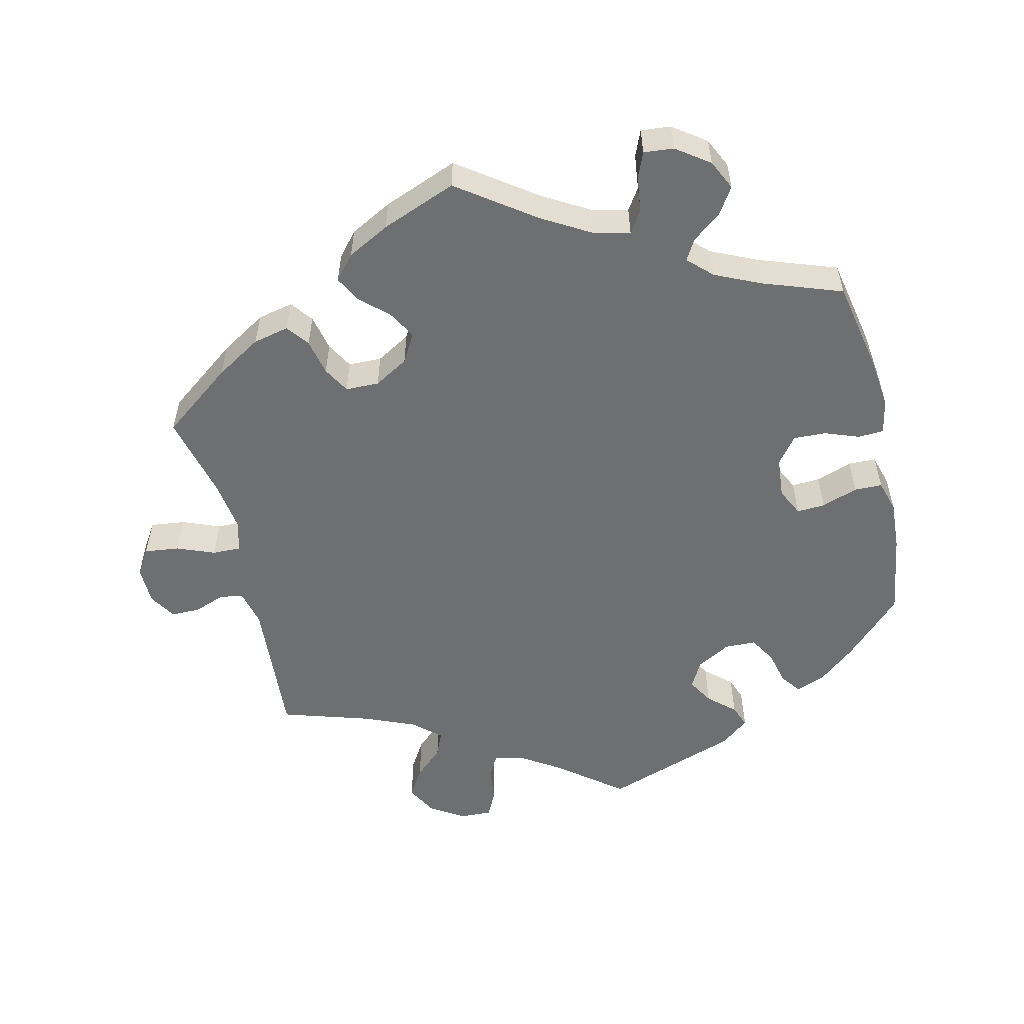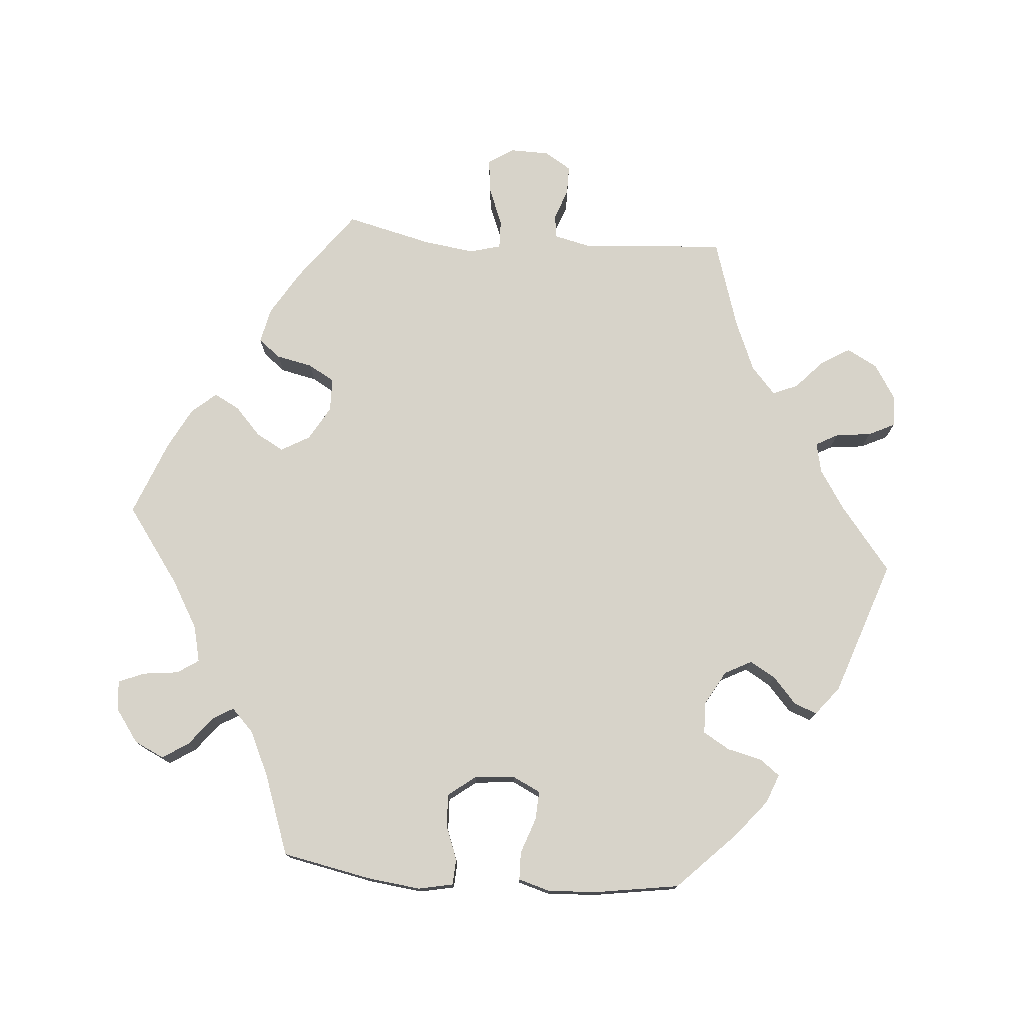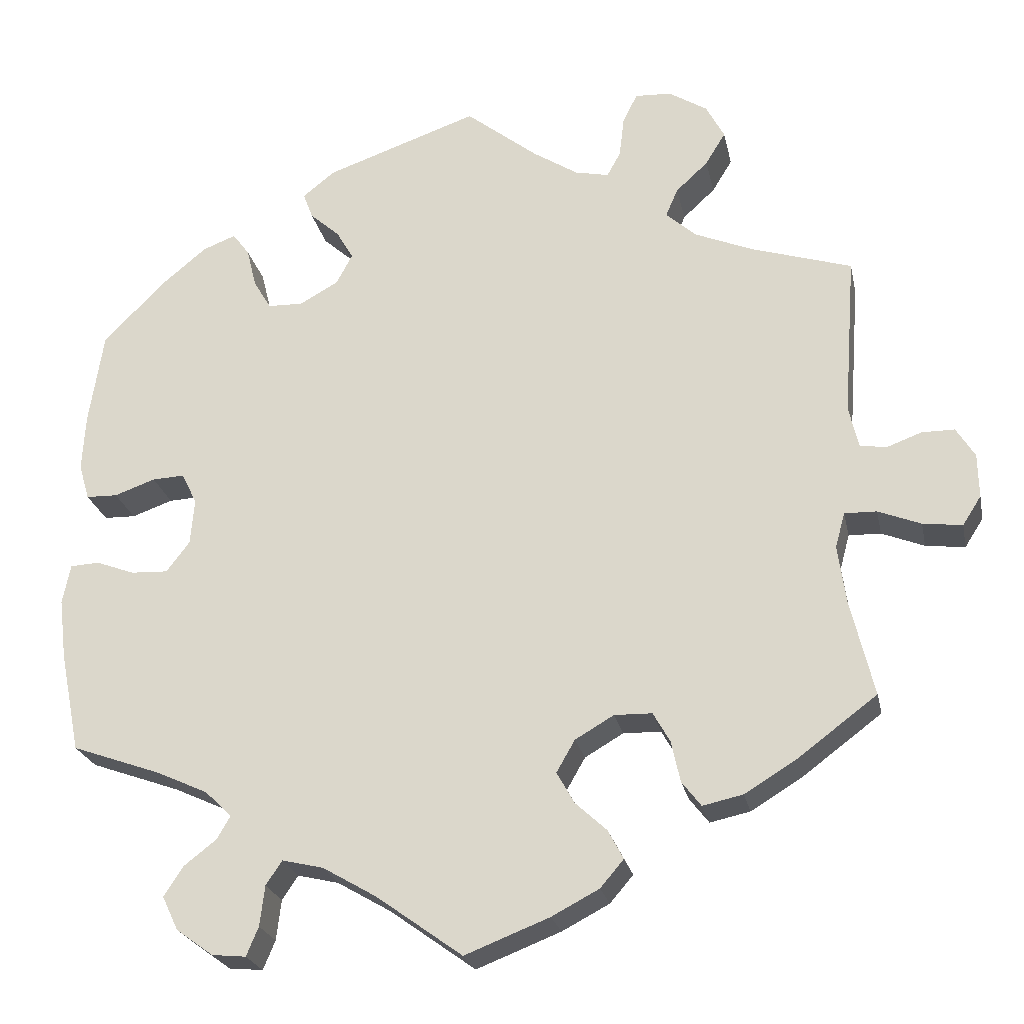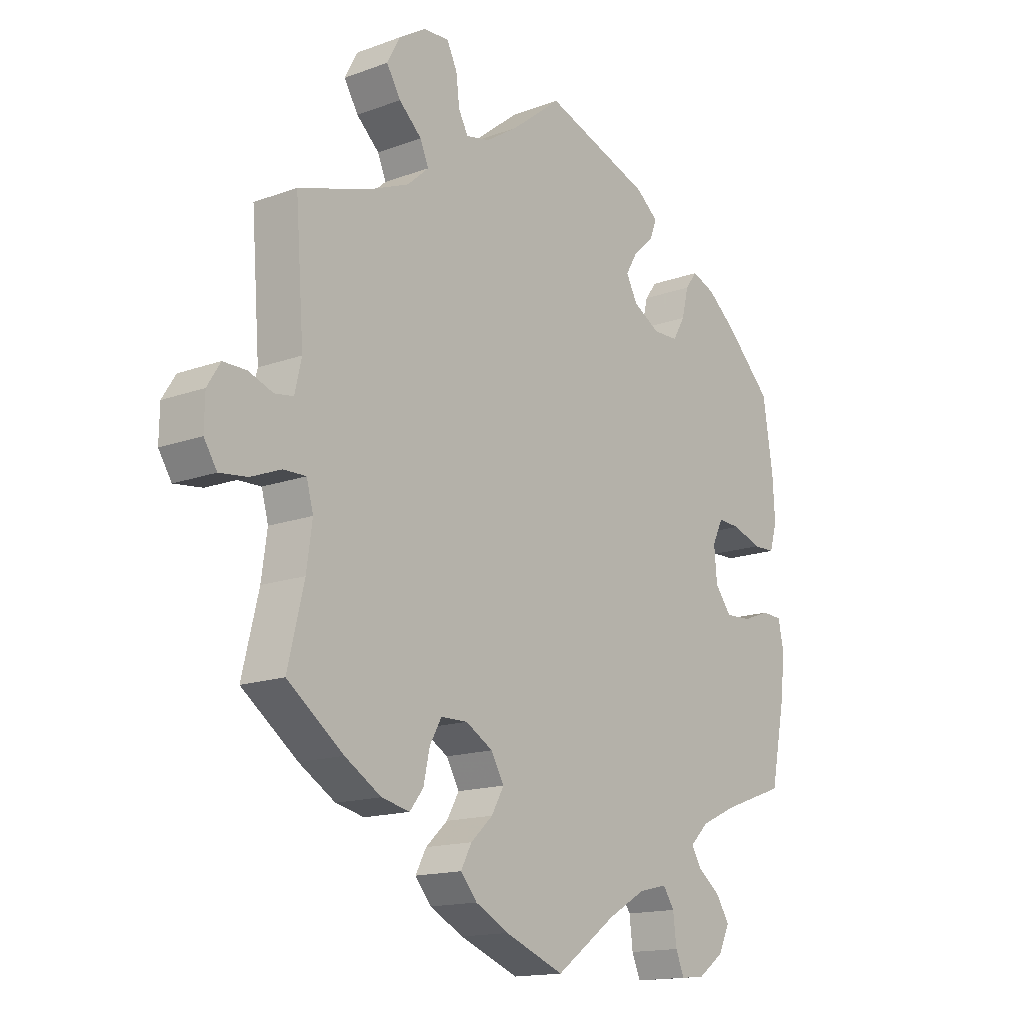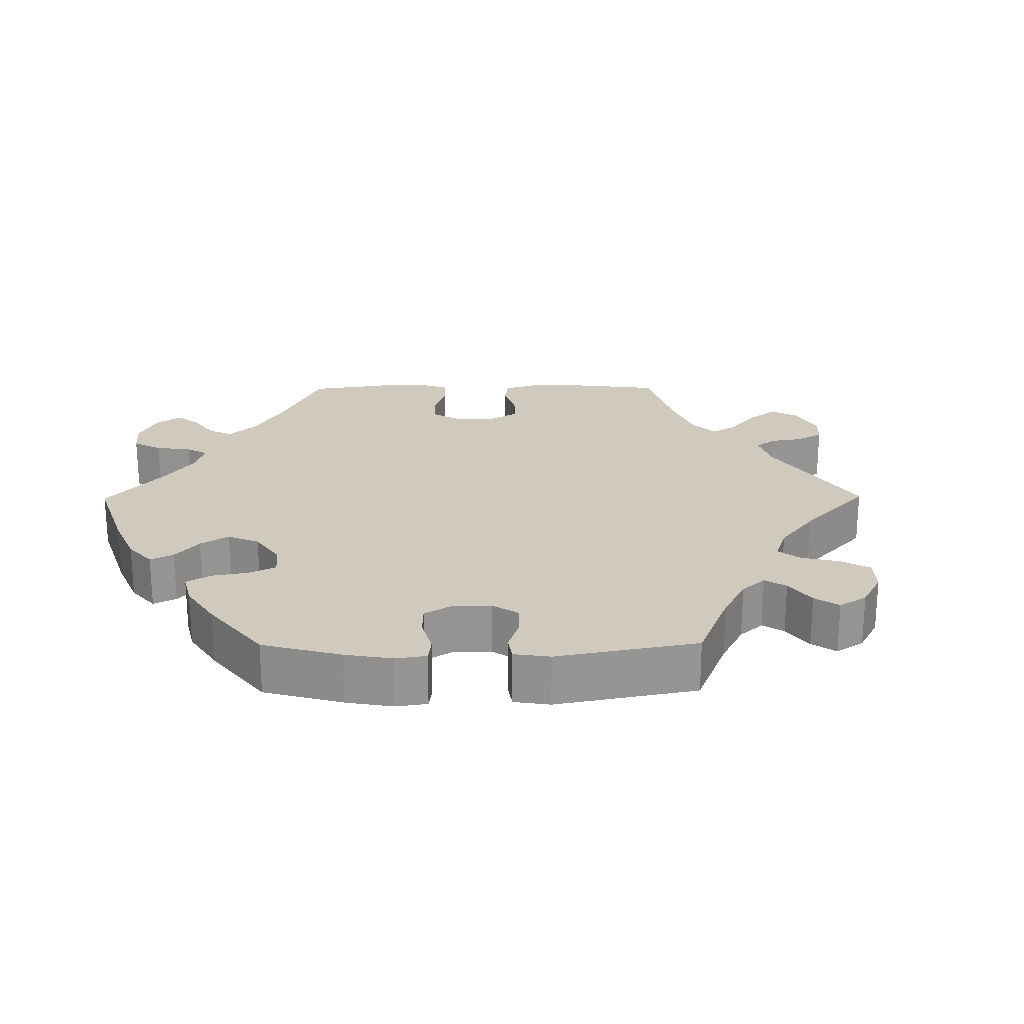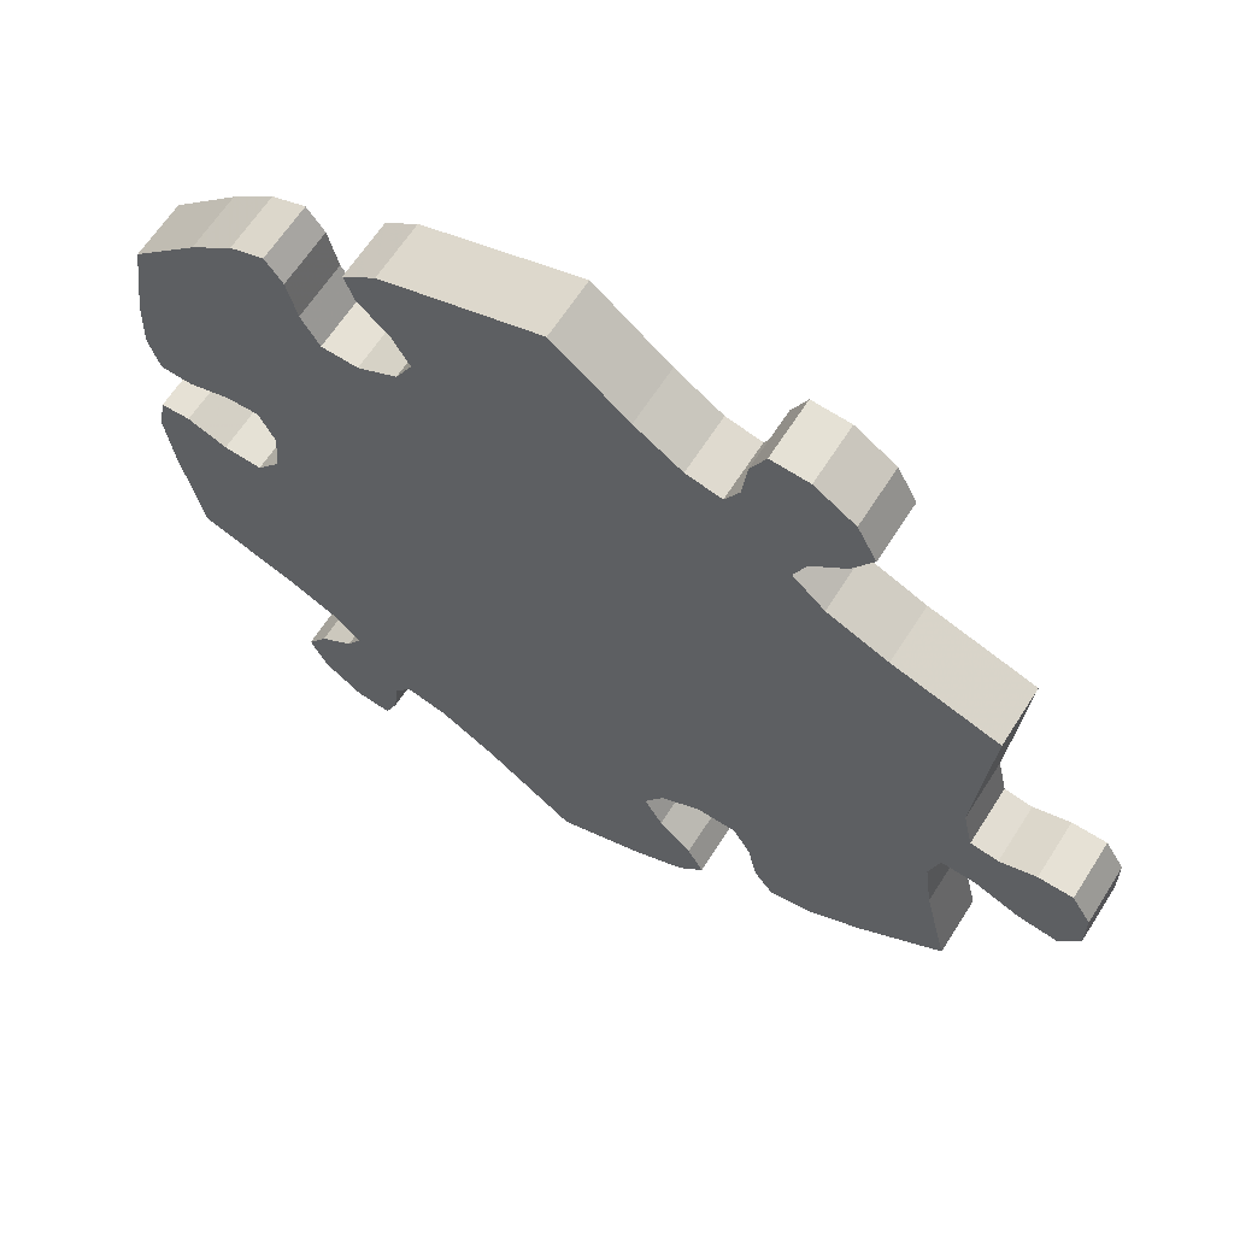
<metadata>
{"format":"obj","ext":"obj","renderer":"f3d","projection":"perspective","resolution":1024,"background":"white","views":[{"elev":-54.6,"azim":-166.7,"up":"+Y"},{"elev":76.1,"azim":-85.4,"up":"+Y"},{"elev":-23.7,"azim":11.6,"up":"+Z"},{"elev":-15.2,"azim":128.1,"up":"+Z"},{"elev":22.9,"azim":-30.5,"up":"+Y"},{"elev":64.4,"azim":32.6,"up":"+Z"}]}
</metadata>
<code>
v 0.401 0.07 -0.363
v 0.337 0.07 -0.402
v 0.287 0.07 -0.413
v 0.263 0.07 -0.382
v 0.252 0.07 -0.331
v 0.231 0.07 -0.294
v 0.184 0.07 -0.293
v 0.136 0.07 -0.321
v 0.113 0.07 -0.361
v 0.135 0.07 -0.4
v 0.174 0.07 -0.436
v 0.193 0.07 -0.472
v 0.164 0.07 -0.506
v 0.105 0.07 -0.537
v 0 0.07 -0.578
v -0.107 0.07 -0.501
v -0.174 0.07 -0.462
v -0.225 0.07 -0.45
v -0.245 0.07 -0.48
v -0.251 0.07 -0.53
v -0.266 0.07 -0.566
v -0.308 0.07 -0.562
v -0.354 0.07 -0.529
v -0.374 0.07 -0.487
v -0.35 0.07 -0.45
v -0.31 0.07 -0.419
v -0.293 0.07 -0.39
v -0.326 0.07 -0.358
v -0.389 0.07 -0.329
v -0.501 0.07 -0.289
v -0.526 0.07 -0.164
v -0.535 0.07 -0.089
v -0.525 0.07 -0.04
v -0.489 0.07 -0.038
v -0.441 0.07 -0.056
v -0.395 0.07 -0.058
v -0.366 0.07 -0.02
v -0.361 0.07 0.037
v -0.38 0.07 0.076
v -0.42 0.07 0.074
v -0.471 0.07 0.056
v -0.51 0.07 0.057
v -0.523 0.07 0.102
v -0.519 0.07 0.172
v -0.501 0.07 0.289
v -0.42 0.07 0.37
v -0.368 0.07 0.413
v -0.327 0.07 0.429
v -0.306 0.07 0.401
v -0.294 0.07 0.352
v -0.272 0.07 0.315
v -0.228 0.07 0.314
v -0.18 0.07 0.341
v -0.16 0.07 0.379
v -0.181 0.07 0.415
v -0.218 0.07 0.448
v -0.23 0.07 0.48
v -0.19 0.07 0.512
v 0 0.07 0.578
v 0.09 0.07 0.507
v 0.146 0.07 0.471
v 0.188 0.07 0.462
v 0.205 0.07 0.493
v 0.211 0.07 0.543
v 0.229 0.07 0.58
v 0.274 0.07 0.578
v 0.322 0.07 0.548
v 0.345 0.07 0.505
v 0.32 0.07 0.464
v 0.28 0.07 0.427
v 0.265 0.07 0.392
v 0.303 0.07 0.358
v 0.375 0.07 0.328
v 0.5 0.07 0.289
v 0.485 0.07 0.088
v 0.497 0.07 0.036
v 0.53 0.07 0.031
v 0.573 0.07 0.047
v 0.614 0.07 0.047
v 0.637 0.07 0.01
v 0.638 0.07 -0.045
v 0.615 0.07 -0.081
v 0.566 0.07 -0.075
v 0.513 0.07 -0.054
v 0.473 0.07 -0.053
v 0.461 0.07 -0.097
v 0.471 0.07 -0.169
v 0.5 0.07 -0.289
v 0.401 0 -0.363
v 0.337 0 -0.402
v 0.287 0 -0.413
v 0.263 0 -0.382
v 0.252 0 -0.331
v 0.231 0 -0.294
v 0.184 0 -0.293
v 0.136 0 -0.321
v 0.113 0 -0.361
v 0.135 0 -0.4
v 0.174 0 -0.436
v 0.193 0 -0.472
v 0.164 0 -0.506
v 0.105 0 -0.537
v 0 0 -0.578
v -0.107 0 -0.501
v -0.174 0 -0.462
v -0.225 0 -0.45
v -0.245 0 -0.48
v -0.251 0 -0.53
v -0.266 0 -0.566
v -0.308 0 -0.562
v -0.354 0 -0.529
v -0.374 0 -0.487
v -0.35 0 -0.45
v -0.31 0 -0.419
v -0.293 0 -0.39
v -0.326 0 -0.358
v -0.389 0 -0.329
v -0.501 0 -0.289
v -0.526 0 -0.164
v -0.535 0 -0.089
v -0.525 0 -0.04
v -0.489 0 -0.038
v -0.441 0 -0.056
v -0.395 0 -0.058
v -0.366 0 -0.02
v -0.361 0 0.037
v -0.38 0 0.076
v -0.42 0 0.074
v -0.471 0 0.056
v -0.51 0 0.057
v -0.523 0 0.102
v -0.519 0 0.172
v -0.501 0 0.289
v -0.42 0 0.37
v -0.368 0 0.413
v -0.327 0 0.429
v -0.306 0 0.401
v -0.294 0 0.352
v -0.272 0 0.315
v -0.228 0 0.314
v -0.18 0 0.341
v -0.16 0 0.379
v -0.181 0 0.415
v -0.218 0 0.448
v -0.23 0 0.48
v -0.19 0 0.512
v 0 0 0.578
v 0.09 0 0.507
v 0.146 0 0.471
v 0.188 0 0.462
v 0.205 0 0.493
v 0.211 0 0.543
v 0.229 0 0.58
v 0.274 0 0.578
v 0.322 0 0.548
v 0.345 0 0.505
v 0.32 0 0.464
v 0.28 0 0.427
v 0.265 0 0.392
v 0.303 0 0.358
v 0.375 0 0.328
v 0.5 0 0.289
v 0.485 0 0.088
v 0.497 0 0.036
v 0.53 0 0.031
v 0.573 0 0.047
v 0.614 0 0.047
v 0.637 0 0.01
v 0.638 0 -0.045
v 0.615 0 -0.081
v 0.566 0 -0.075
v 0.513 0 -0.054
v 0.473 0 -0.053
v 0.461 0 -0.097
v 0.471 0 -0.169
v 0.5 0 -0.289
f 87 88 1 2
f 86 87 2 3
f 85 86 3 4
f 81 82 83 84
f 81 84 85
f 80 81 85
f 77 78 79 80
f 76 77 80 85
f 75 76 85 4
f 73 74 75 4
f 67 68 69 70
f 67 70 71
f 66 67 71
f 63 64 65 66
f 62 63 66 71
f 61 62 71
f 60 61 71 72
f 58 59 60
f 55 56 57 58
f 54 55 58 60
f 53 54 60 72
f 47 48 49 50
f 47 50 51
f 46 47 51
f 45 46 51
f 44 45 51 52
f 40 41 42 43
f 39 40 43 44
f 32 33 34 35
f 32 35 36
f 29 30 31 32
f 28 29 32 36
f 27 28 36 37
f 23 24 25 26
f 23 26 27
f 22 23 27
f 19 20 21 22
f 18 19 22 27
f 17 18 27 37
f 13 14 15 16
f 10 11 12 13
f 9 10 13 16
f 8 9 16 17
f 72 73 4 5
f 52 53 72
f 39 44 52 72
f 38 39 72
f 7 8 17 37
f 6 7 37 38
f 72 5 6
f 6 38 72
f 90 89 176 175
f 91 90 175 174
f 92 91 174 173
f 172 171 170 169
f 173 172 169
f 173 169 168
f 168 167 166 165
f 173 168 165 164
f 92 173 164 163
f 92 163 162 161
f 158 157 156 155
f 159 158 155
f 159 155 154
f 154 153 152 151
f 159 154 151 150
f 159 150 149
f 160 159 149 148
f 148 147 146
f 146 145 144 143
f 148 146 143 142
f 160 148 142 141
f 138 137 136 135
f 139 138 135
f 139 135 134
f 139 134 133
f 140 139 133 132
f 131 130 129 128
f 132 131 128 127
f 123 122 121 120
f 124 123 120
f 120 119 118 117
f 124 120 117 116
f 125 124 116 115
f 114 113 112 111
f 115 114 111
f 115 111 110
f 110 109 108 107
f 115 110 107 106
f 125 115 106 105
f 104 103 102 101
f 101 100 99 98
f 104 101 98 97
f 105 104 97 96
f 93 92 161 160
f 160 141 140
f 160 140 132 127
f 160 127 126
f 125 105 96 95
f 126 125 95 94
f 94 93 160
f 160 126 94
f 1 89 90 2
f 2 90 91 3
f 3 91 92 4
f 4 92 93 5
f 5 93 94 6
f 6 94 95 7
f 7 95 96 8
f 8 96 97 9
f 9 97 98 10
f 10 98 99 11
f 11 99 100 12
f 12 100 101 13
f 13 101 102 14
f 14 102 103 15
f 15 103 104 16
f 16 104 105 17
f 17 105 106 18
f 18 106 107 19
f 19 107 108 20
f 20 108 109 21
f 21 109 110 22
f 22 110 111 23
f 23 111 112 24
f 24 112 113 25
f 25 113 114 26
f 26 114 115 27
f 27 115 116 28
f 28 116 117 29
f 29 117 118 30
f 30 118 119 31
f 31 119 120 32
f 32 120 121 33
f 33 121 122 34
f 34 122 123 35
f 35 123 124 36
f 36 124 125 37
f 37 125 126 38
f 38 126 127 39
f 39 127 128 40
f 40 128 129 41
f 41 129 130 42
f 42 130 131 43
f 43 131 132 44
f 44 132 133 45
f 45 133 134 46
f 46 134 135 47
f 47 135 136 48
f 48 136 137 49
f 49 137 138 50
f 50 138 139 51
f 51 139 140 52
f 52 140 141 53
f 53 141 142 54
f 54 142 143 55
f 55 143 144 56
f 56 144 145 57
f 57 145 146 58
f 58 146 147 59
f 59 147 148 60
f 60 148 149 61
f 61 149 150 62
f 62 150 151 63
f 63 151 152 64
f 64 152 153 65
f 65 153 154 66
f 66 154 155 67
f 67 155 156 68
f 68 156 157 69
f 69 157 158 70
f 70 158 159 71
f 71 159 160 72
f 72 160 161 73
f 73 161 162 74
f 74 162 163 75
f 75 163 164 76
f 76 164 165 77
f 77 165 166 78
f 78 166 167 79
f 79 167 168 80
f 80 168 169 81
f 81 169 170 82
f 82 170 171 83
f 83 171 172 84
f 84 172 173 85
f 85 173 174 86
f 86 174 175 87
f 87 175 176 88
f 88 176 89 1

</code>
